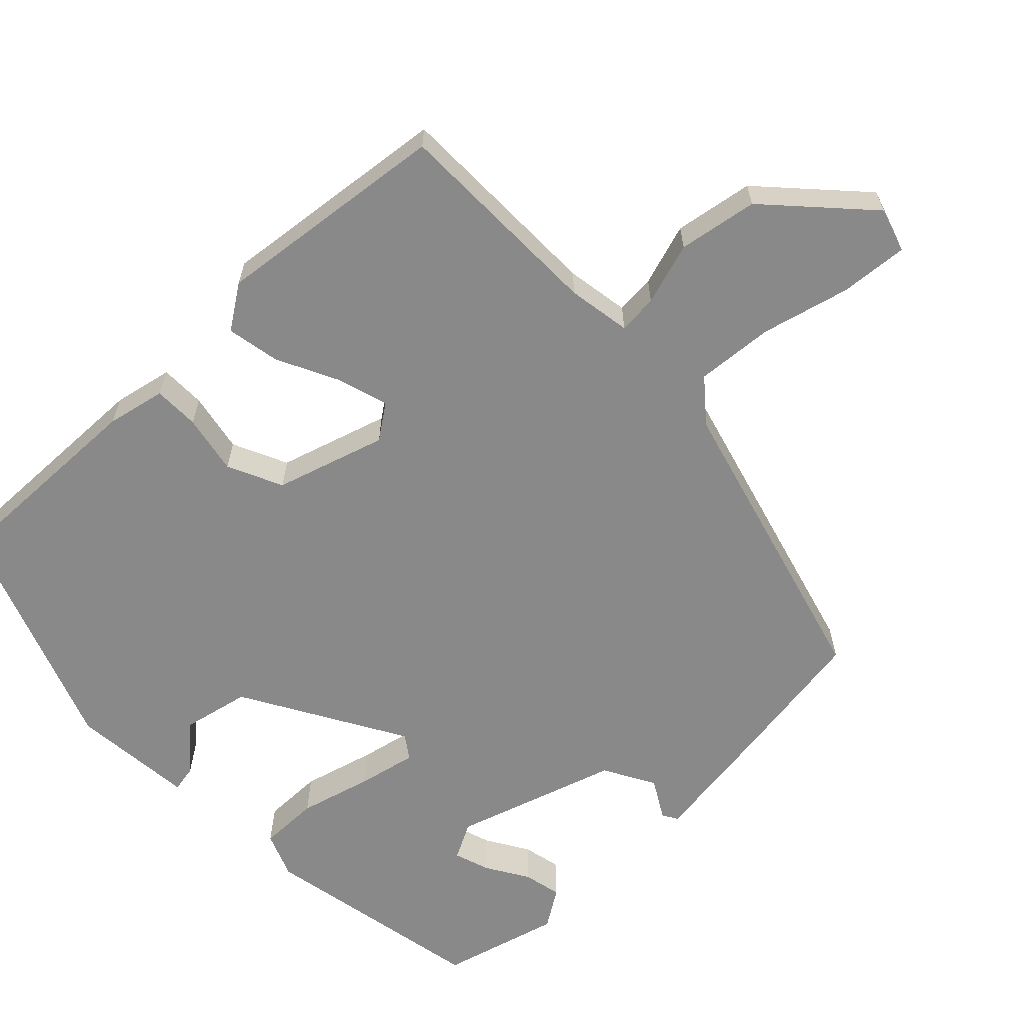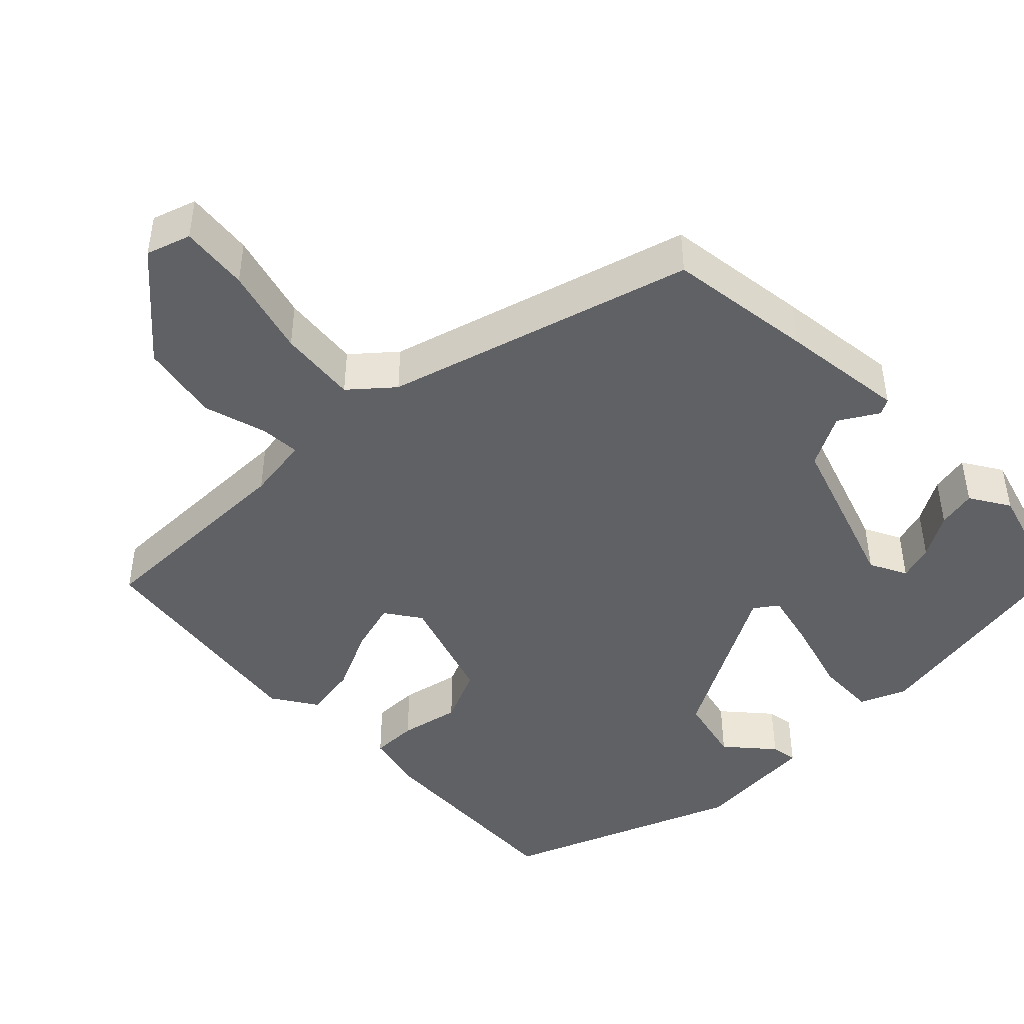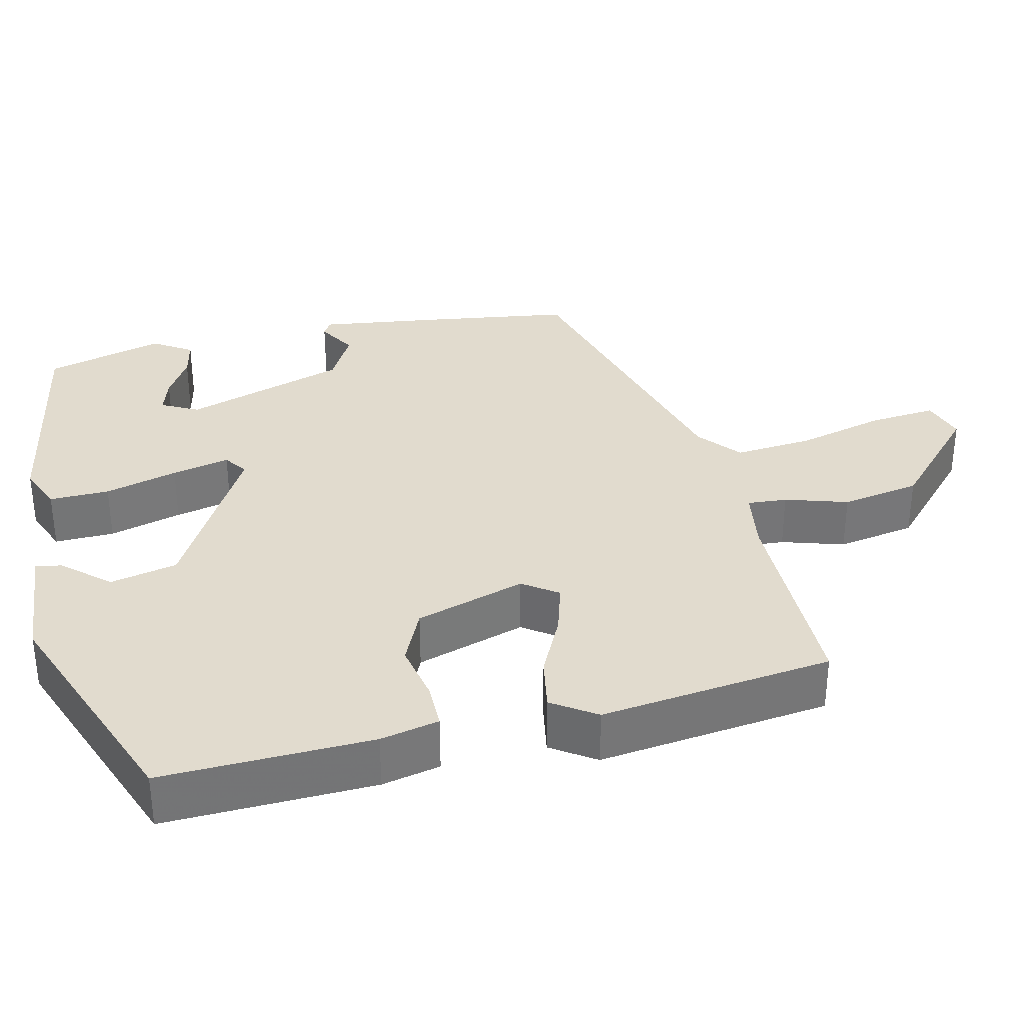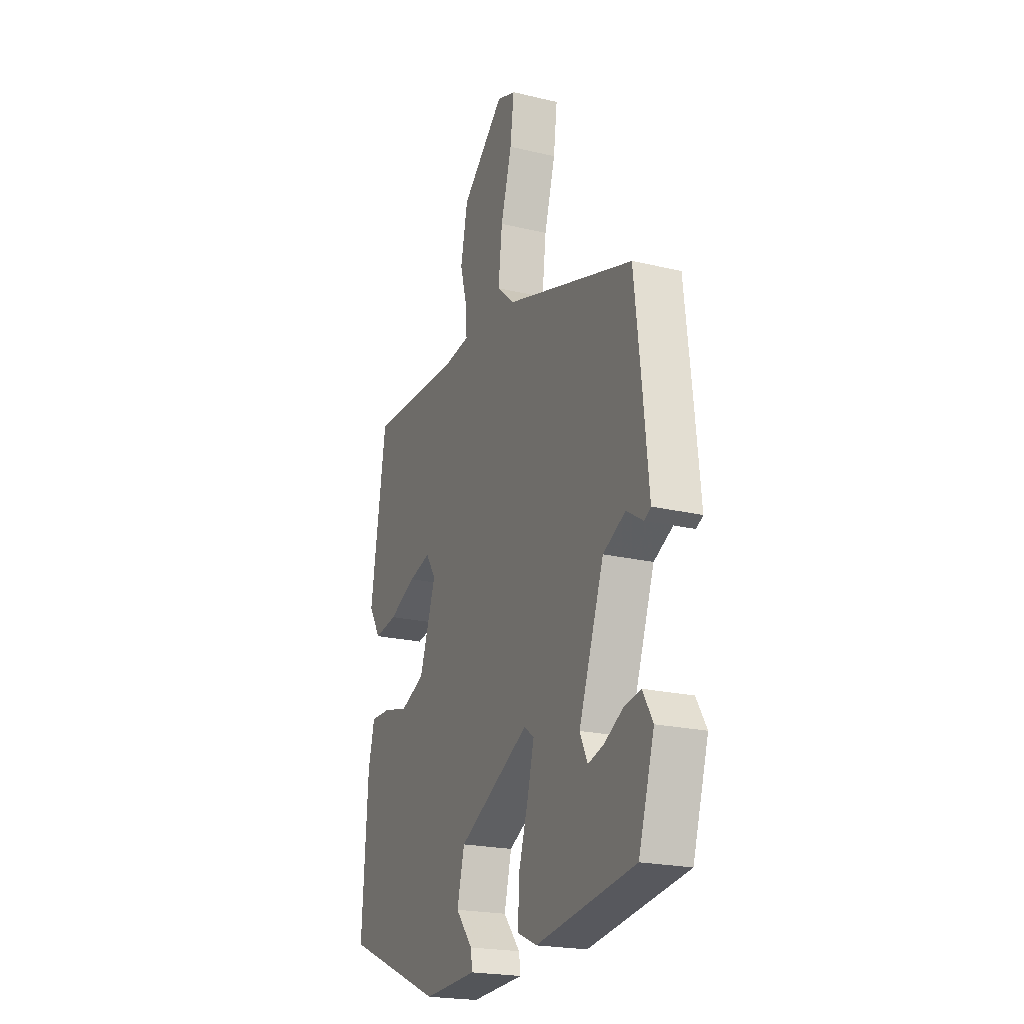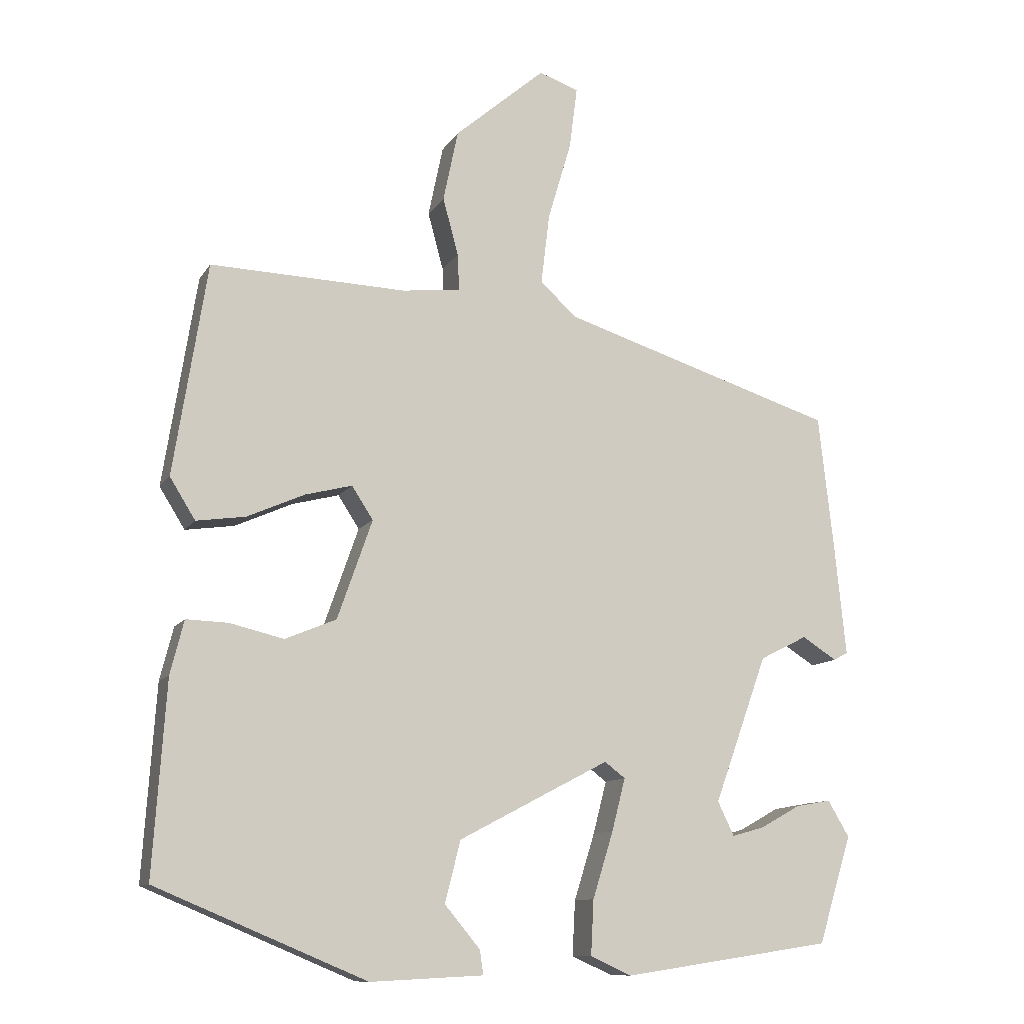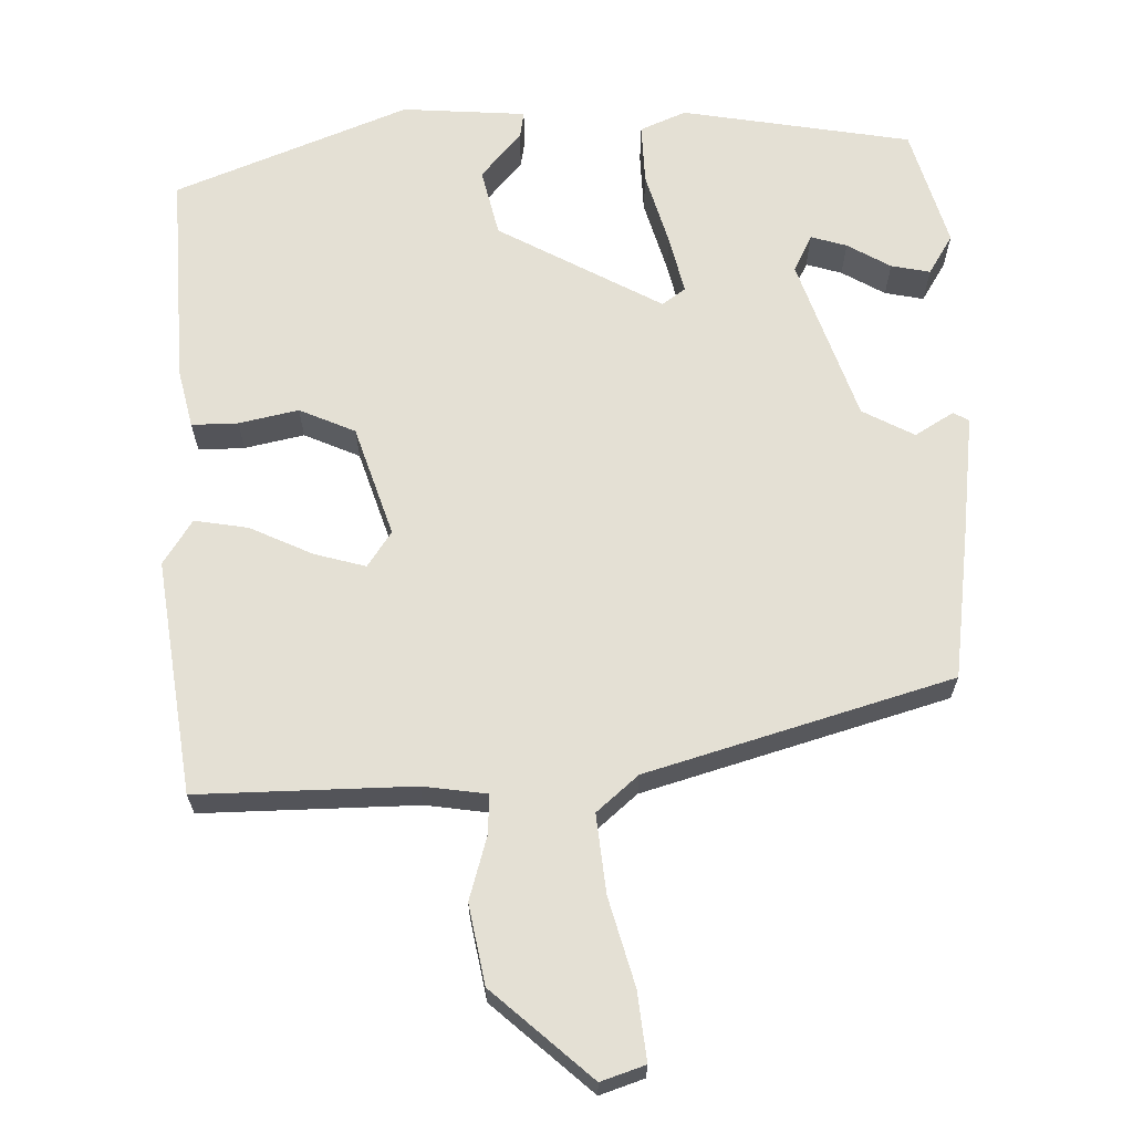
<metadata>
{"format":"obj","ext":"obj","renderer":"f3d","projection":"perspective","resolution":1024,"background":"white","views":[{"elev":-63.0,"azim":-43.7,"up":"+Y"},{"elev":-45.4,"azim":45.8,"up":"+Y"},{"elev":33.9,"azim":-101.3,"up":"+Y"},{"elev":-21.5,"azim":67.1,"up":"+Z"},{"elev":-11.1,"azim":-19.8,"up":"+Z"},{"elev":66.1,"azim":-0.3,"up":"+Y"}]}
</metadata>
<code>
v -0.414 0.07 0.492
v -0.138 0.07 0.483
v -0.056 0.07 0.493
v -0.058 0.07 0.544
v -0.08 0.07 0.625
v -0.059 0.07 0.726
v 0.069 0.07 0.836
v 0.125 0.07 0.816
v 0.114 0.07 0.729
v 0.081 0.07 0.617
v 0.069 0.07 0.517
v 0.121 0.07 0.47
v 0.508 0.07 0.348
v 0.529 0.07 0.16
v 0.545 0.07 0.001
v 0.525 0.07 -0.01
v 0.476 0.07 0.021
v 0.409 0.07 -0.013
v 0.334 0.07 -0.22
v 0.357 0.07 -0.268
v 0.403 0.07 -0.255
v 0.459 0.07 -0.224
v 0.509 0.07 -0.215
v 0.539 0.07 -0.266
v 0.492 0.07 -0.417
v 0.197 0.07 -0.461
v 0.139 0.07 -0.435
v 0.143 0.07 -0.358
v 0.172 0.07 -0.265
v 0.191 0.07 -0.191
v 0.162 0.07 -0.169
v -0.05 0.07 -0.28
v -0.072 0.07 -0.366
v -0.022 0.07 -0.426
v -0.017 0.07 -0.46
v -0.176 0.07 -0.468
v -0.472 0.07 -0.344
v -0.454 0.07 -0.073
v -0.435 0.07 0.002
v -0.376 0.07 0
v -0.3 0.07 -0.018
v -0.228 0.07 0.012
v -0.179 0.07 0.152
v -0.209 0.07 0.198
v -0.275 0.07 0.181
v -0.356 0.07 0.145
v -0.425 0.07 0.135
v -0.461 0.07 0.193
v -0.414 0 0.492
v -0.138 0 0.483
v -0.056 0 0.493
v -0.058 0 0.544
v -0.08 0 0.625
v -0.059 0 0.726
v 0.069 0 0.836
v 0.125 0 0.816
v 0.114 0 0.729
v 0.081 0 0.617
v 0.069 0 0.517
v 0.121 0 0.47
v 0.508 0 0.348
v 0.529 0 0.16
v 0.545 0 0.001
v 0.525 0 -0.01
v 0.476 0 0.021
v 0.409 0 -0.013
v 0.334 0 -0.22
v 0.357 0 -0.268
v 0.403 0 -0.255
v 0.459 0 -0.224
v 0.509 0 -0.215
v 0.539 0 -0.266
v 0.492 0 -0.417
v 0.197 0 -0.461
v 0.139 0 -0.435
v 0.143 0 -0.358
v 0.172 0 -0.265
v 0.191 0 -0.191
v 0.162 0 -0.169
v -0.05 0 -0.28
v -0.072 0 -0.366
v -0.022 0 -0.426
v -0.017 0 -0.46
v -0.176 0 -0.468
v -0.472 0 -0.344
v -0.454 0 -0.073
v -0.435 0 0.002
v -0.376 0 0
v -0.3 0 -0.018
v -0.228 0 0.012
v -0.179 0 0.152
v -0.209 0 0.198
v -0.275 0 0.181
v -0.356 0 0.145
v -0.425 0 0.135
v -0.461 0 0.193
f 48 1 2
f 47 48 2
f 46 47 2
f 45 46 2
f 44 45 2 3
f 43 44 3
f 42 43 3
f 39 40 41
f 38 39 41
f 37 38 41
f 36 37 41
f 35 36 41
f 33 34 35
f 33 35 41
f 32 33 41 42
f 27 28 29
f 26 27 29
f 25 26 29
f 25 29 30
f 23 24 25
f 22 23 25
f 21 22 25
f 20 21 25
f 20 25 30 31
f 15 16 17
f 14 15 17
f 13 14 17
f 12 13 17
f 11 12 17 18
f 8 9 10
f 7 8 10
f 6 7 10
f 5 6 10
f 4 5 10
f 3 4 10 11
f 3 11 18
f 42 3 18
f 32 42 18
f 31 32 18
f 31 18 19
f 19 20 31
f 50 49 96
f 50 96 95
f 50 95 94
f 50 94 93
f 51 50 93 92
f 51 92 91
f 51 91 90
f 89 88 87
f 89 87 86
f 89 86 85
f 89 85 84
f 89 84 83
f 83 82 81
f 89 83 81
f 90 89 81 80
f 77 76 75
f 77 75 74
f 77 74 73
f 78 77 73
f 73 72 71
f 73 71 70
f 73 70 69
f 73 69 68
f 79 78 73 68
f 65 64 63
f 65 63 62
f 65 62 61
f 65 61 60
f 66 65 60 59
f 58 57 56
f 58 56 55
f 58 55 54
f 58 54 53
f 58 53 52
f 59 58 52 51
f 66 59 51
f 66 51 90
f 66 90 80
f 66 80 79
f 67 66 79
f 79 68 67
f 1 49 50 2
f 2 50 51 3
f 3 51 52 4
f 4 52 53 5
f 5 53 54 6
f 6 54 55 7
f 7 55 56 8
f 8 56 57 9
f 9 57 58 10
f 10 58 59 11
f 11 59 60 12
f 12 60 61 13
f 13 61 62 14
f 14 62 63 15
f 15 63 64 16
f 16 64 65 17
f 17 65 66 18
f 18 66 67 19
f 19 67 68 20
f 20 68 69 21
f 21 69 70 22
f 22 70 71 23
f 23 71 72 24
f 24 72 73 25
f 25 73 74 26
f 26 74 75 27
f 27 75 76 28
f 28 76 77 29
f 29 77 78 30
f 30 78 79 31
f 31 79 80 32
f 32 80 81 33
f 33 81 82 34
f 34 82 83 35
f 35 83 84 36
f 36 84 85 37
f 37 85 86 38
f 38 86 87 39
f 39 87 88 40
f 40 88 89 41
f 41 89 90 42
f 42 90 91 43
f 43 91 92 44
f 44 92 93 45
f 45 93 94 46
f 46 94 95 47
f 47 95 96 48
f 48 96 49 1

</code>
